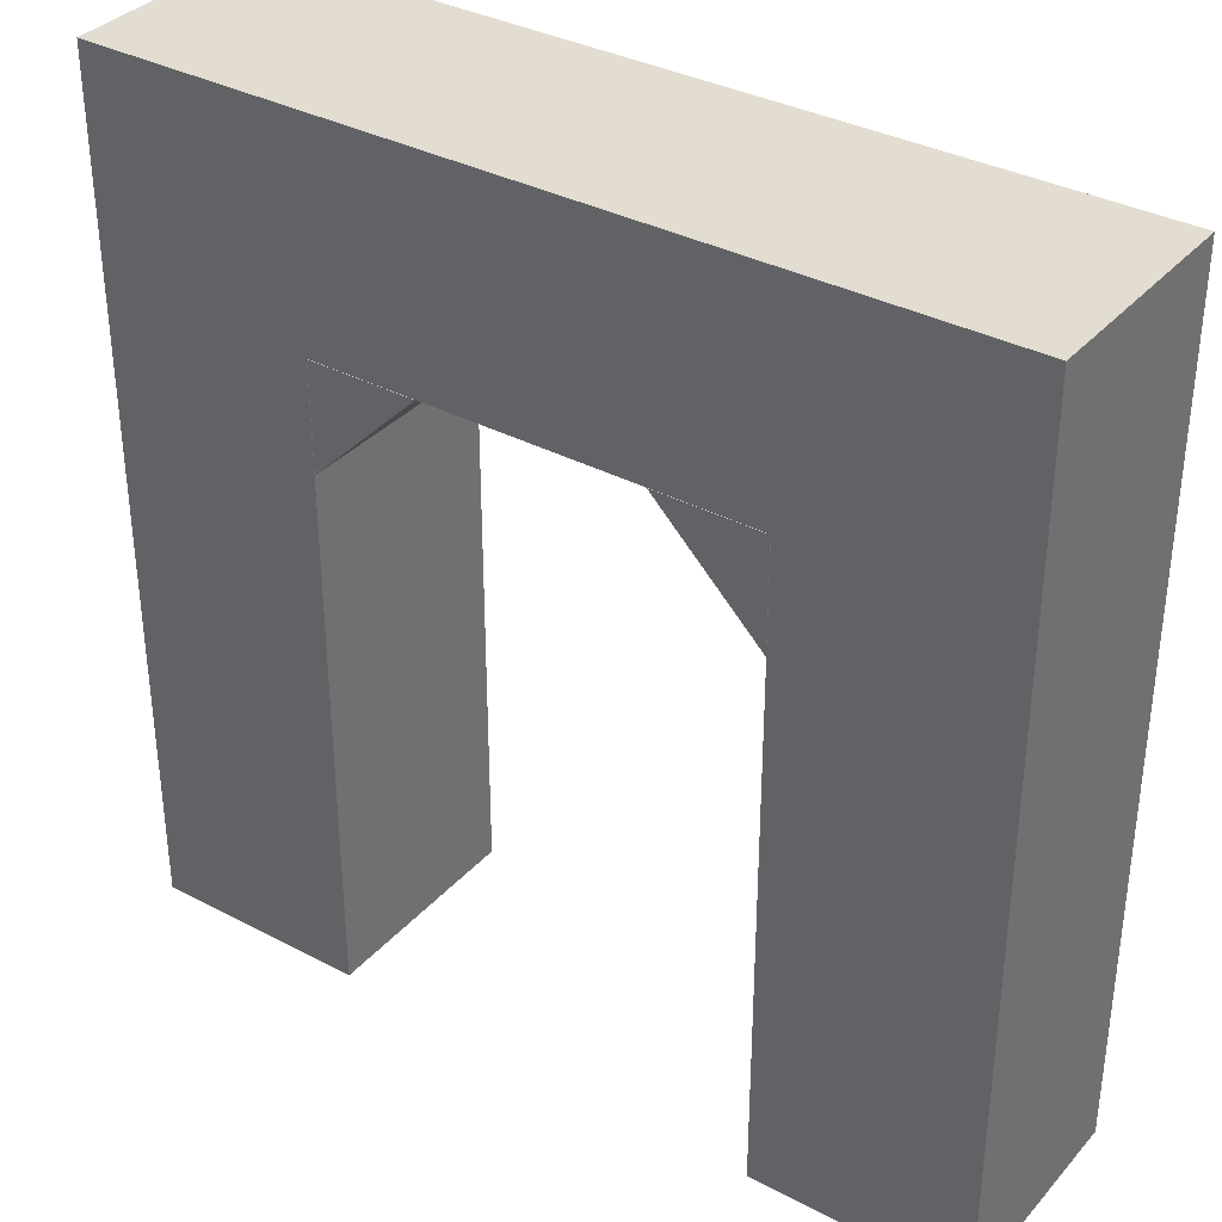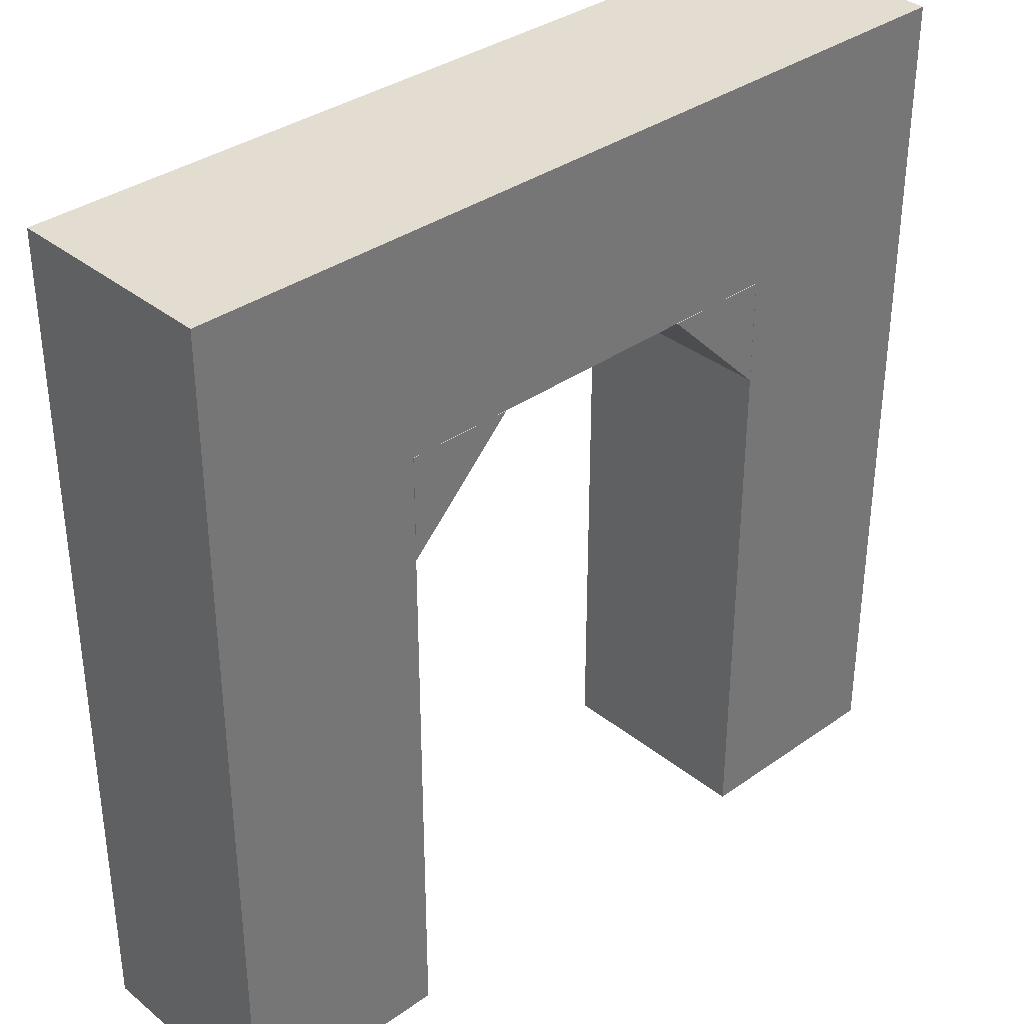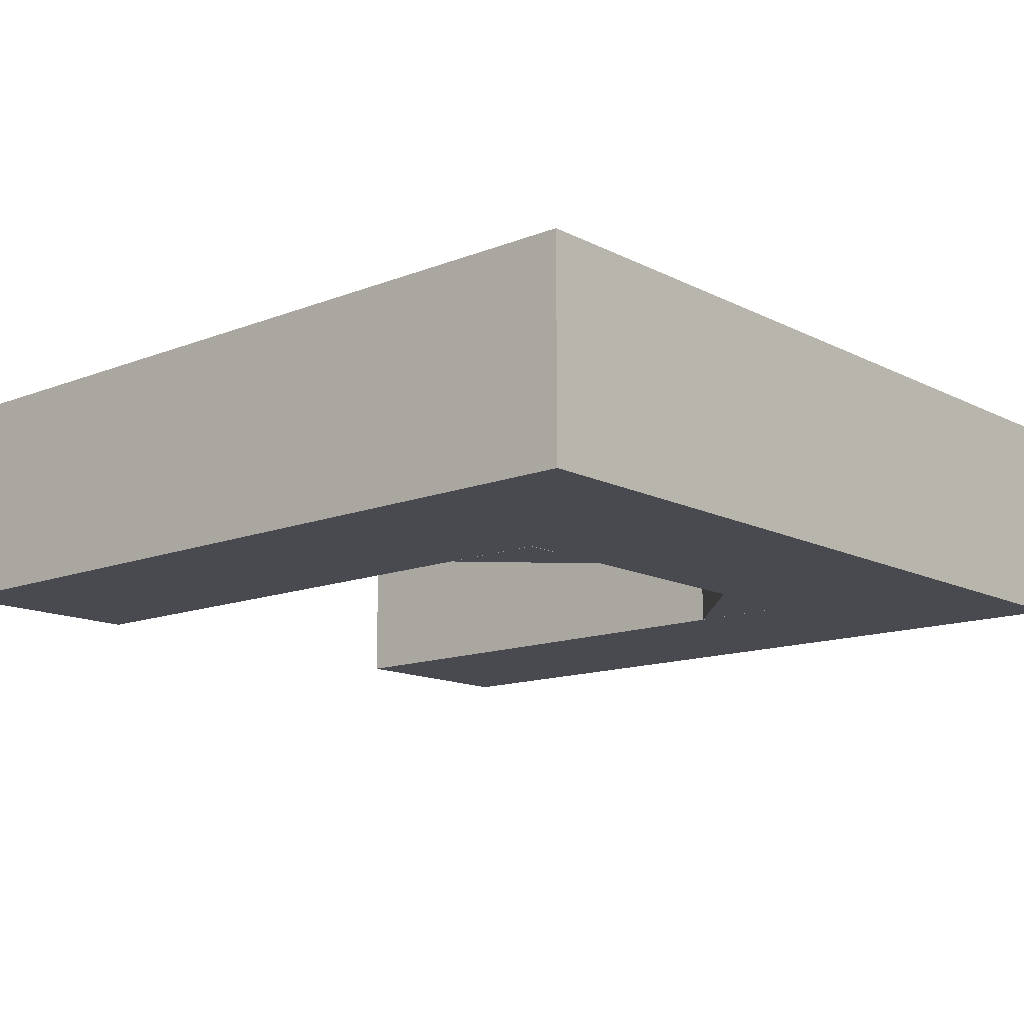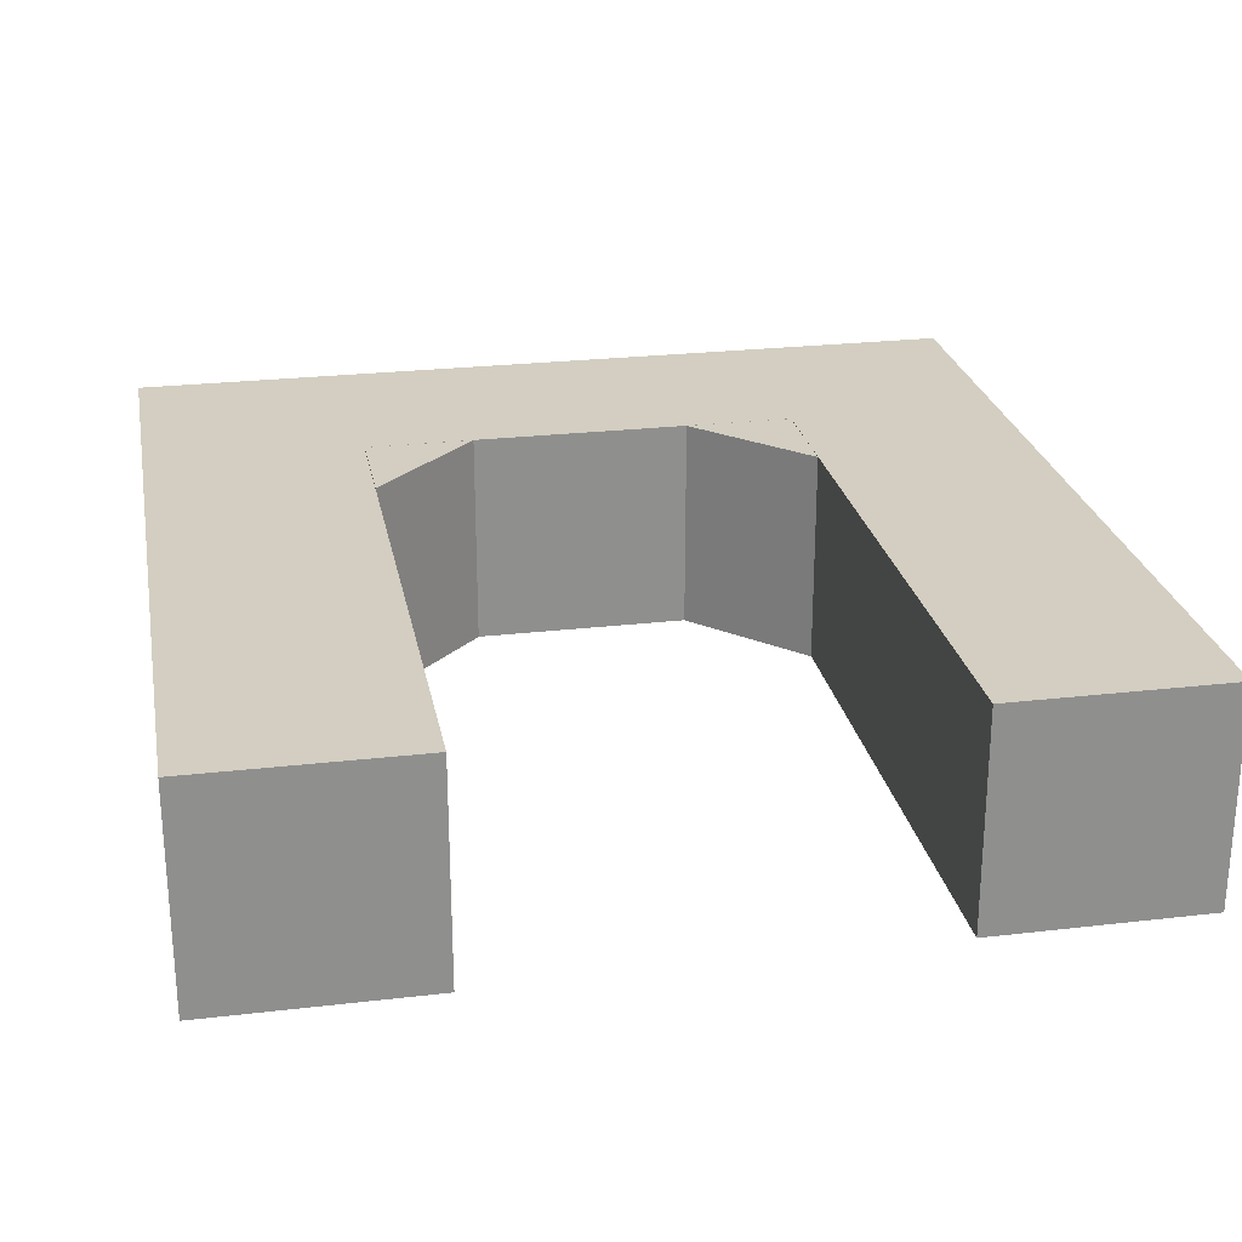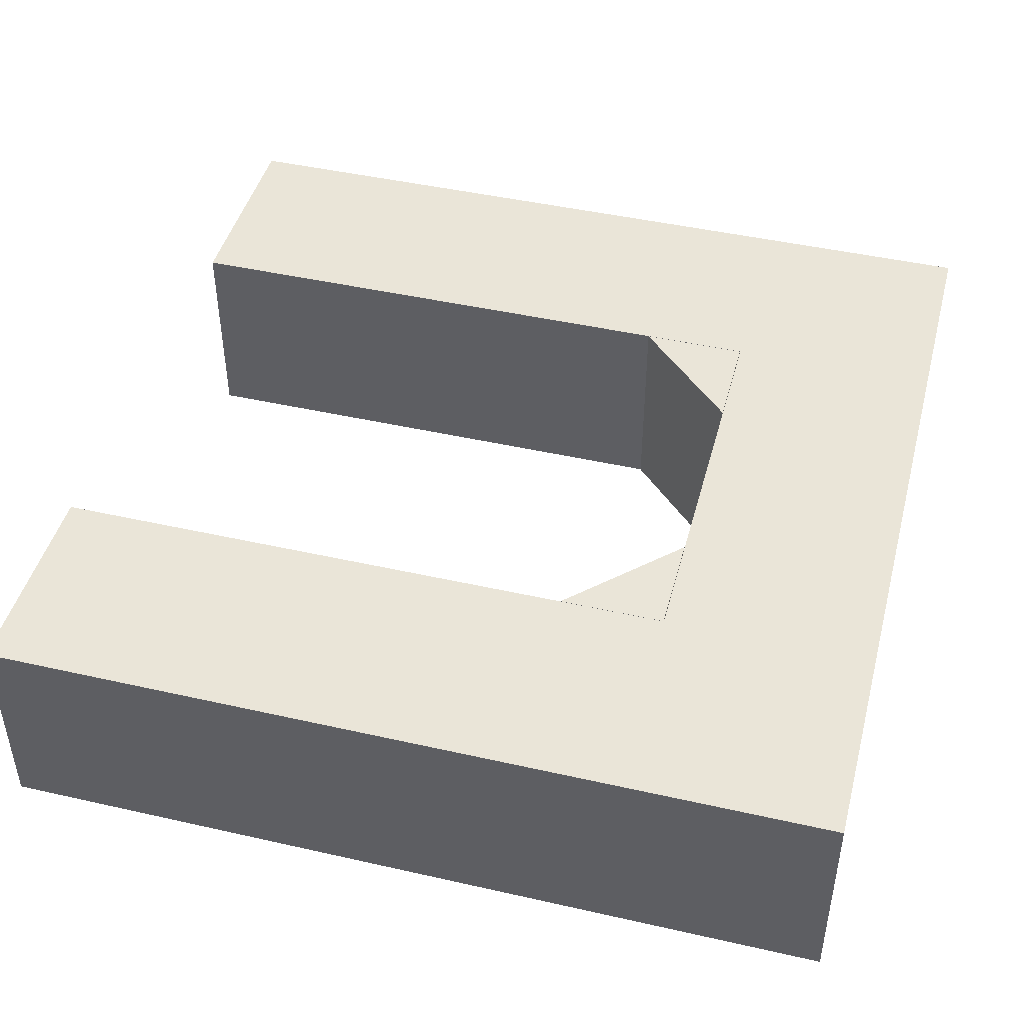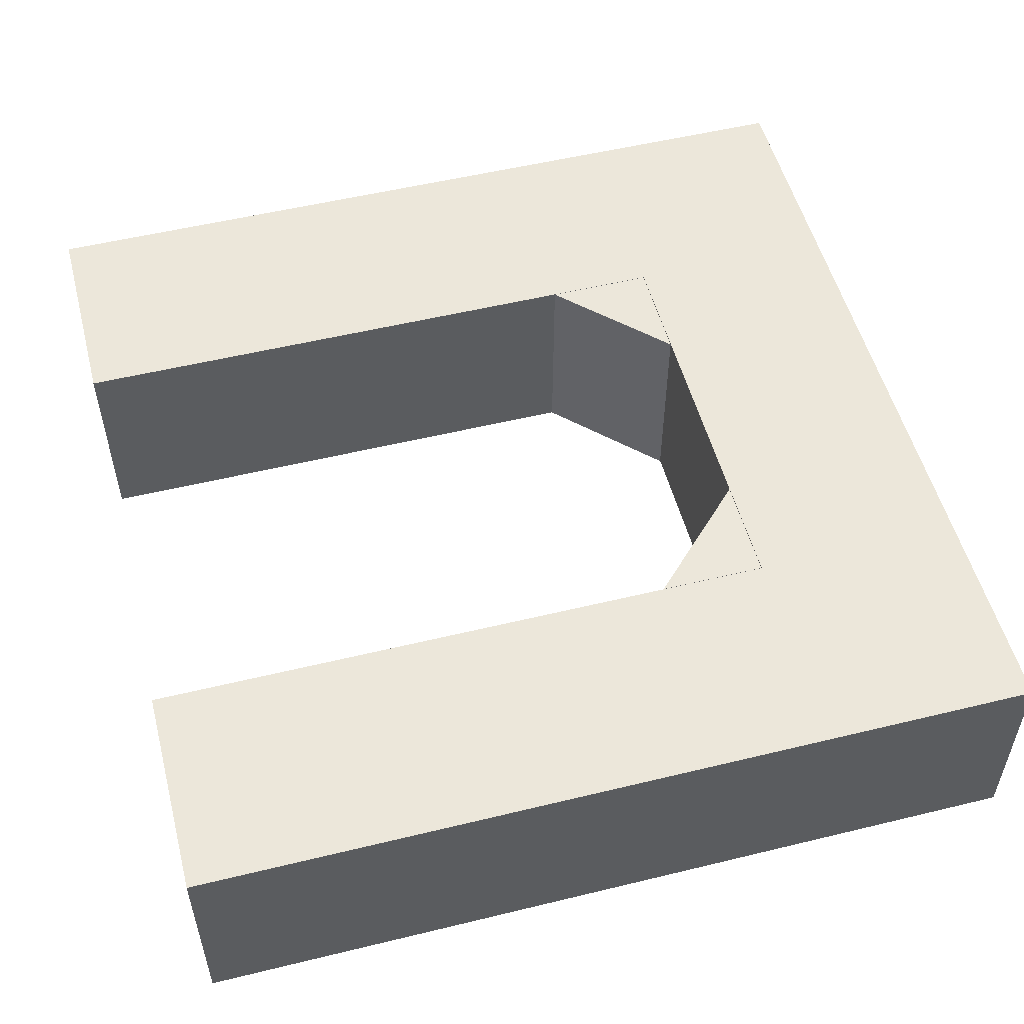
<metadata>
{"format":"obj","ext":"obj","renderer":"f3d","projection":"perspective","resolution":1024,"background":"white","views":[{"elev":35.1,"azim":-144.8,"up":"+Z"},{"elev":35.2,"azim":136.8,"up":"+Z"},{"elev":-13.5,"azim":-48.6,"up":"+Y"},{"elev":25.1,"azim":169.3,"up":"+Y"},{"elev":45.2,"azim":-75.3,"up":"+Y"},{"elev":53.2,"azim":-104.6,"up":"+Y"}]}
</metadata>
<code>
o obj_0
v 12 		1 		6.003
v 7.998 		1 		6.003
v 14 		-1 		8
v 12 		-1 		6.003
v 7.998 		-1 		0
v 7.998 		-1 		6.003
v 8 		1 		5
v 8 		1 		6
v 6 		1 		0
v 9 		1 		6
v 12 		-1 		6
v 12 		1 		6
v 12 		1 		5
v 12 		-1 		5
v 11 		1 		6
v 6 		-1 		0
v 11 		-1 		6
v 8 		-1 		6
v 9 		-1 		6
v 6 		1 		8
v 14 		1 		8
v 6 		-1 		8
v 7.998 		1 		0
v 8 		-1 		5
v 14 		1 		0
v 12 		1 		0
v 14 		-1 		0
v 12 		-1 		0
g group_0_3888547
f 20 21 2
f 7 8 10
f 1 4 6
f 1 6 2
f 11 14 13
f 11 13 12
f 12 13 15
f 26 4 1
f 8 18 19
f 8 19 10
f 20 9 16
f 6 4 3
f 2 6 5
f 1 2 21
f 21 25 1
f 26 1 25
f 3 22 6
f 6 22 16
f 8 7 24
f 8 24 18
f 20 2 9
f 23 9 2
f 15 17 11
f 15 11 12
f 15 13 14
f 15 14 17
f 25 21 27
f 17 14 11
f 3 27 21
f 20 16 22
f 3 20 22
f 20 3 21
f 4 28 27
f 23 5 16
f 23 16 9
f 16 5 6
f 27 28 26
f 27 26 25
f 18 24 19
f 2 5 23
f 27 3 4
f 4 26 28
f 19 24 7
f 19 7 10

</code>
